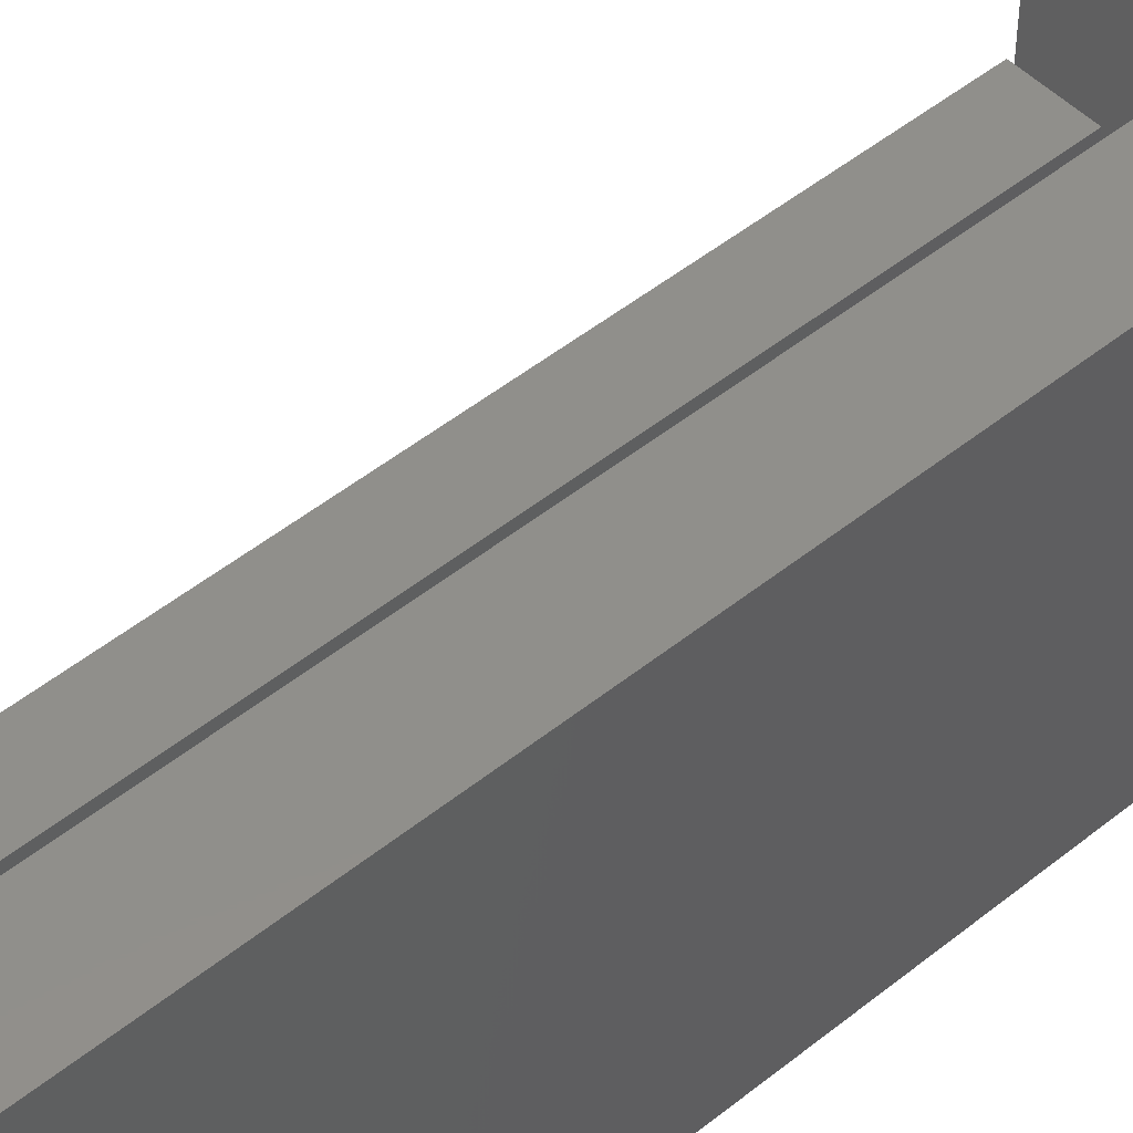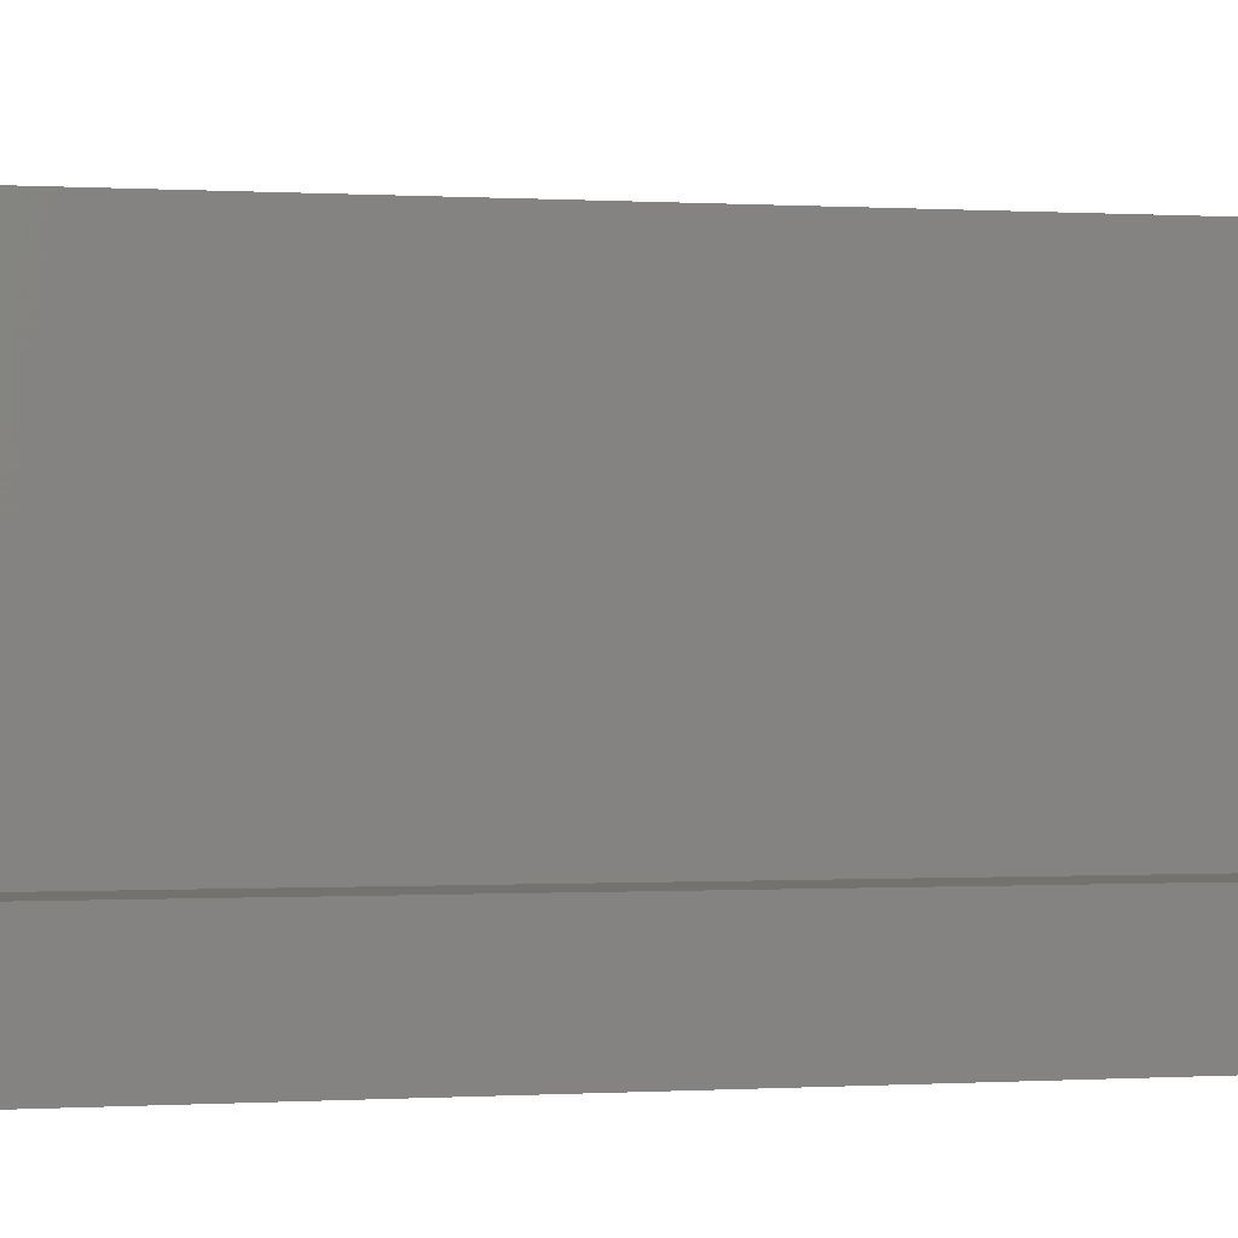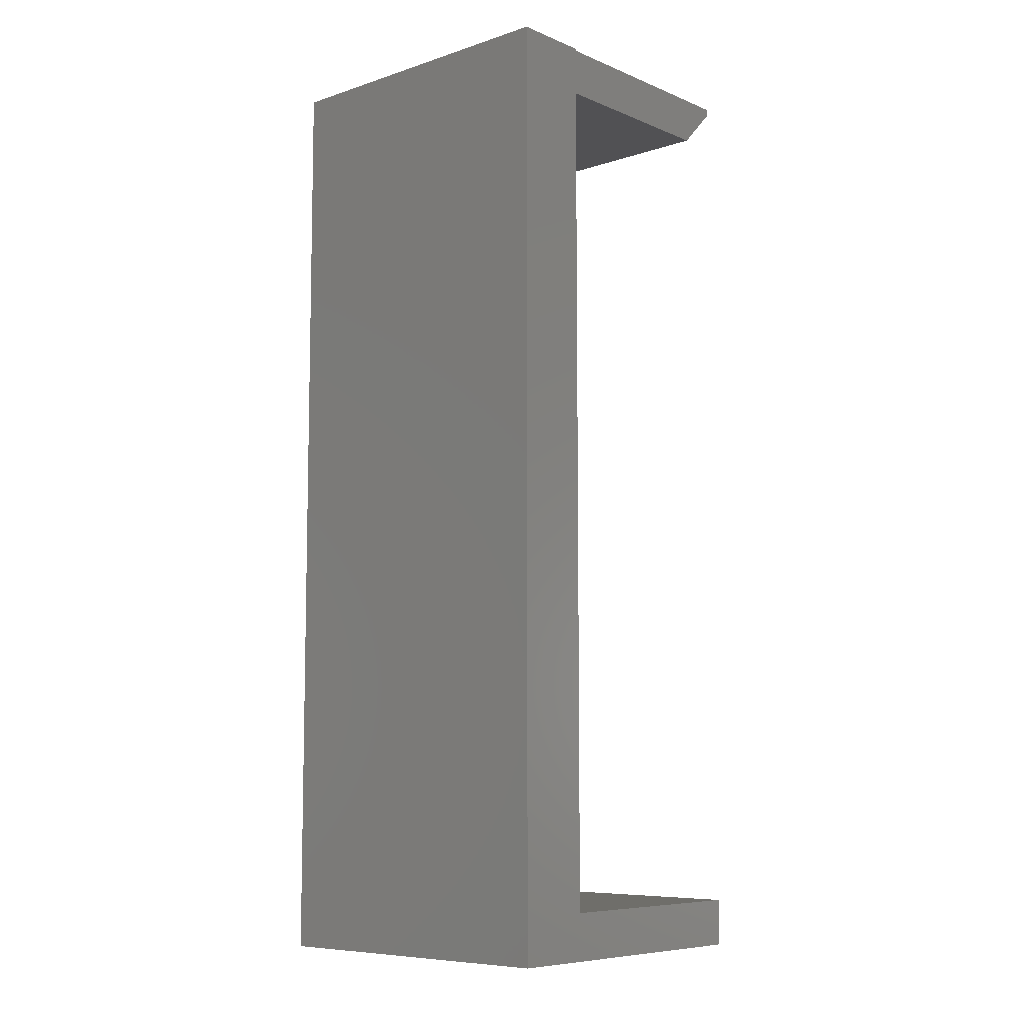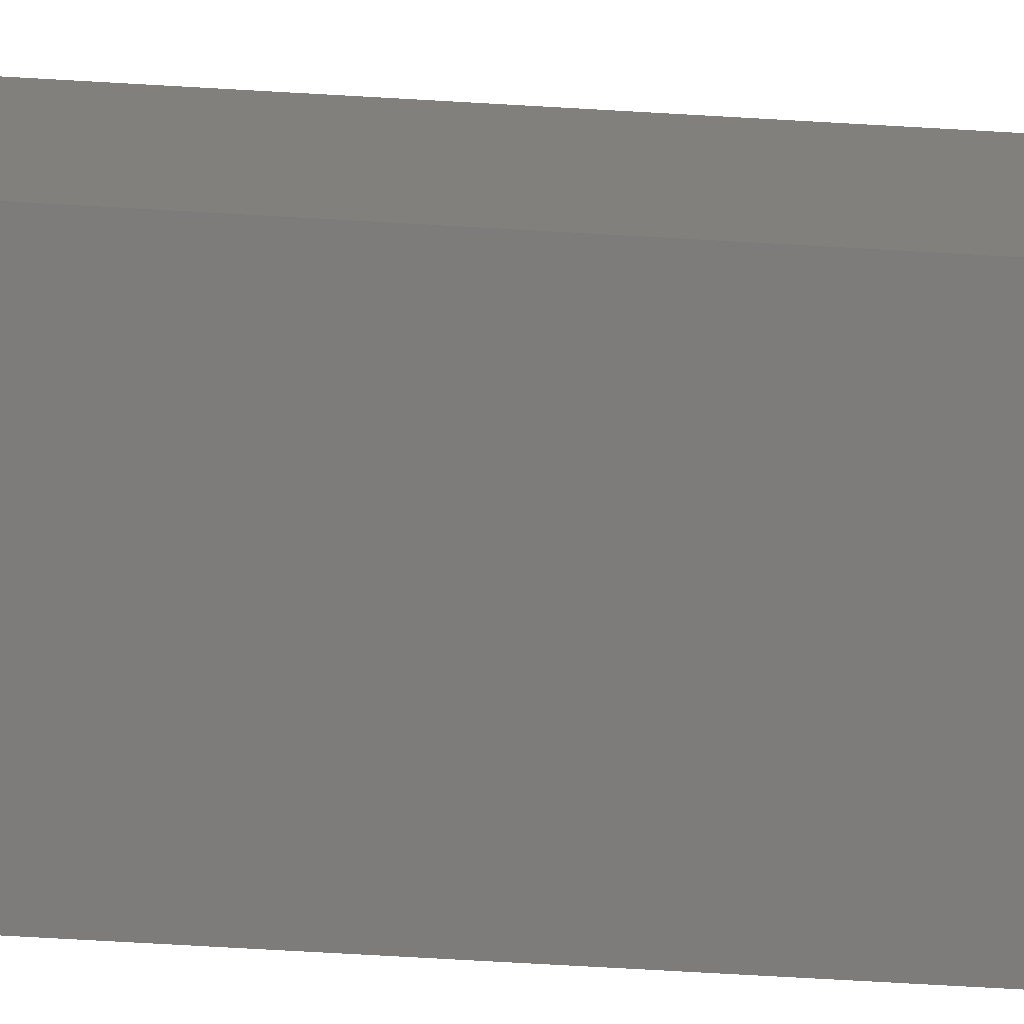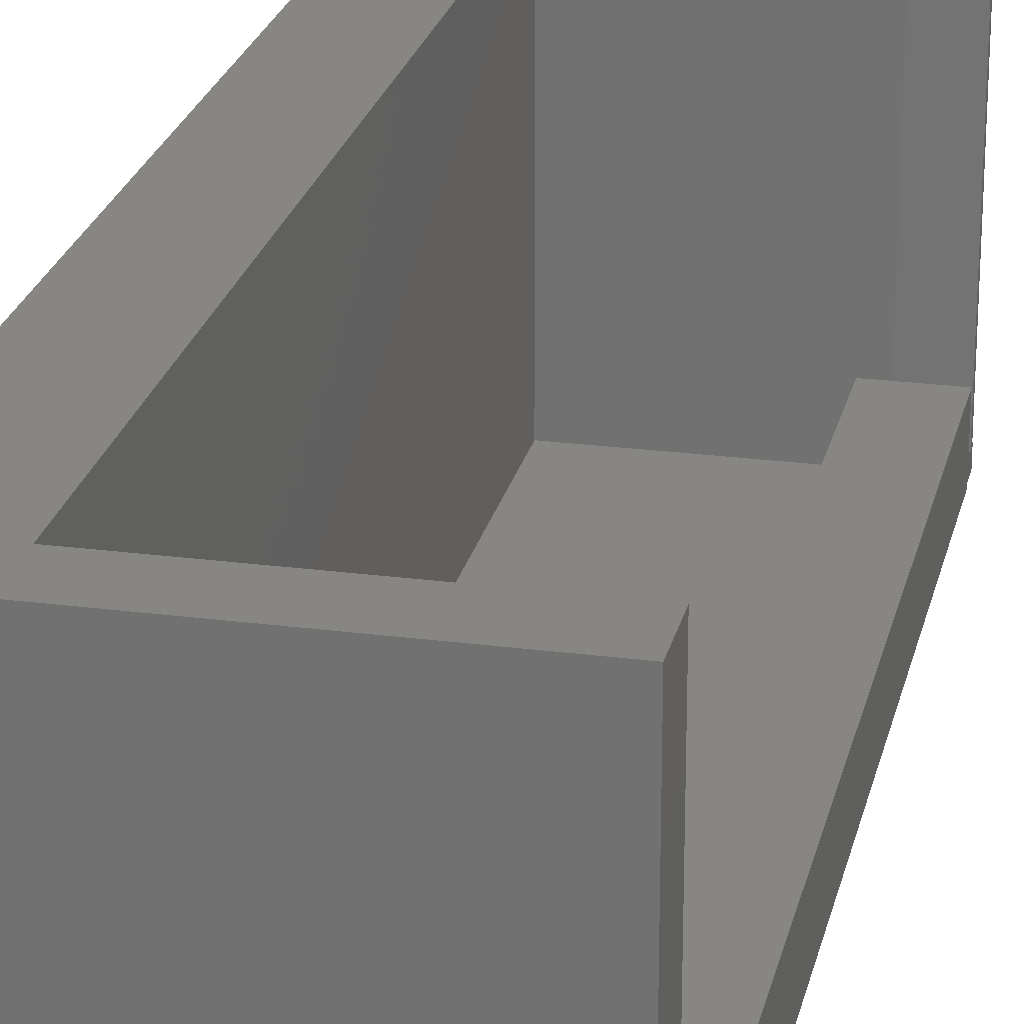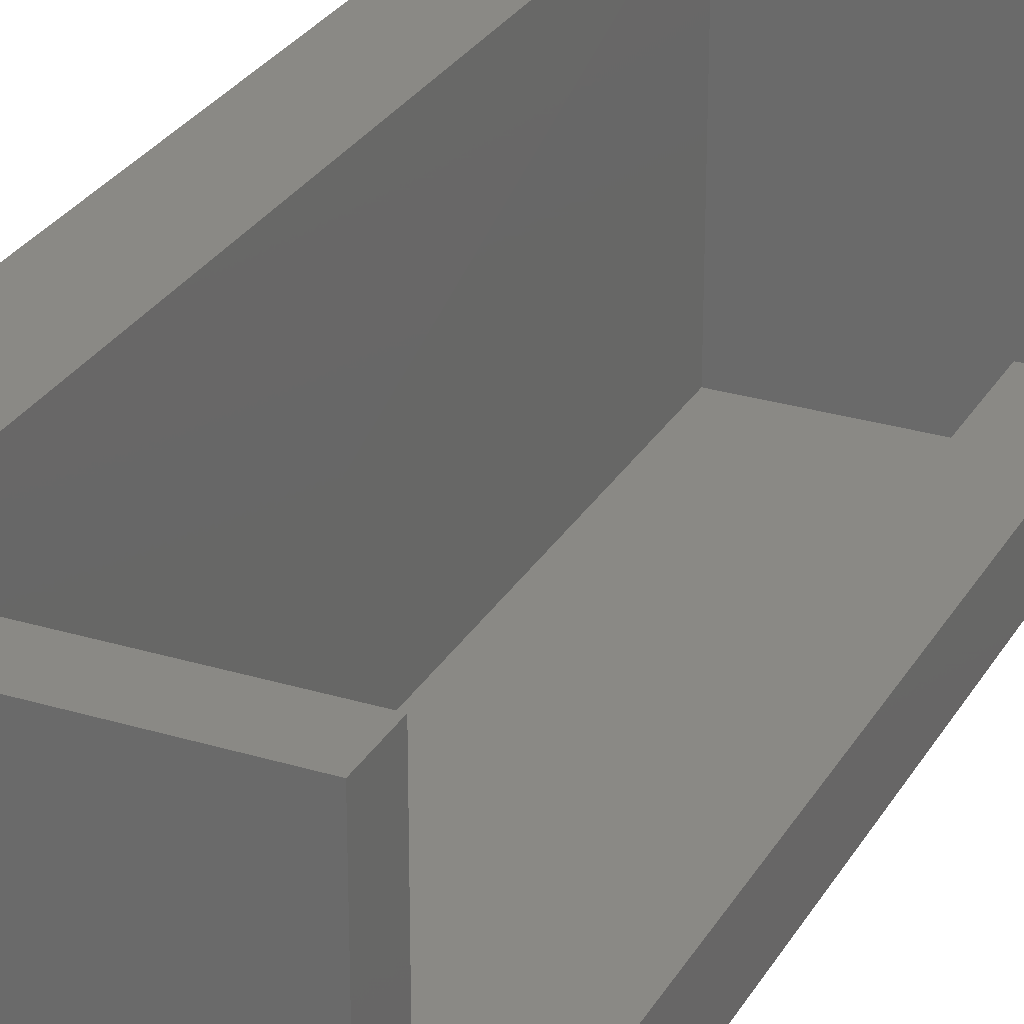
<metadata>
{"format":"stl","ext":"stl","renderer":"f3d","projection":"perspective","resolution":1024,"background":"white","views":[{"elev":48.9,"azim":-131.9,"up":"+Z"},{"elev":-0.1,"azim":72.0,"up":"+Z"},{"elev":-7.9,"azim":-48.2,"up":"+Y"},{"elev":-75.9,"azim":-93.2,"up":"+Z"},{"elev":23.7,"azim":12.4,"up":"+Z"},{"elev":28.1,"azim":24.7,"up":"+Z"}]}
</metadata>
<code>
# stl→obj: 37 verts, 70 faces
v -0.05206 -0.7109 0.0625
v -0.05469 -0.7109 0.06785
v -0.05469 -0.7109 0.0625
v -0.1016 -0.7109 0.1094
v -0.1016 -0.7109 0.06785
v -0.05206 -0.7109 0.1094
v -0.05206 -0.03906 0.1094
v -0.05206 -0.03906 0.0625
v -0.05469 -0.03906 0.0625
v -0.05469 -0.03906 0.06785
v -0.08583 -0.03906 0.06785
v -0.08594 -0.03906 0.1094
v -0.1016 -0.03906 0.1094
v -0.1017 -0.03906 0.06785
v -0.2415 -0.7125 0.06785
v -0.05469 -0.7125 0.06785
v -0.2422 -0.03906 0.06785
v -0.05469 -0.007812 0.06785
v -0.05469 -0.001563 0.06785
v -0.05469 -0.007812 0.3125
v -0.05469 -0.001563 0.3125
v -0.05469 -0.75 0.3125
v -0.05469 -0.7125 0.3125
v -0.05469 1.388e-17 0.05469
v -0.05469 1.47e-17 0.06785
v -0.05469 -0.75 0.05469
v -0.2422 -0.03906 0.3125
v -0.08594 -0.03906 0.3125
v -0.2415 -0.001563 0.3125
v -0.2415 0 0.3125
v -0.3047 0 0.3125
v -0.2422 -0.7125 0.3125
v -0.3047 -0.75 0.3125
v -0.3047 0 0.05469
v -0.3047 -0.75 0.05469
v -0.2422 -0.001563 0.06785
v -0.2415 0 0.06785
f 1 2 3
f 4 5 6
f 6 5 2
f 6 2 1
f 7 8 9
f 7 9 10
f 7 10 11
f 7 11 12
f 13 14 4
f 4 14 5
f 3 9 1
f 1 9 8
f 15 16 2
f 15 2 5
f 15 5 14
f 15 14 17
f 10 18 11
f 19 20 18
f 19 21 20
f 22 16 23
f 2 16 3
f 24 25 19
f 24 19 18
f 24 18 10
f 24 10 9
f 26 24 9
f 26 9 3
f 26 3 16
f 26 16 22
f 17 14 27
f 27 14 13
f 27 13 28
f 28 13 12
f 20 28 18
f 18 28 12
f 18 12 11
f 6 7 4
f 4 7 12
f 4 12 13
f 6 1 7
f 7 1 8
f 20 27 28
f 29 30 31
f 29 31 27
f 29 27 20
f 29 20 21
f 27 31 32
f 32 31 33
f 32 33 23
f 23 33 22
f 34 24 35
f 35 24 26
f 19 36 21
f 21 36 29
f 25 37 19
f 19 37 36
f 32 15 27
f 27 15 17
f 29 36 30
f 30 36 37
f 31 34 33
f 33 34 35
f 35 26 33
f 33 26 22
f 16 15 23
f 23 15 32
f 34 31 30
f 34 30 37
f 34 37 25
f 34 25 24

</code>
